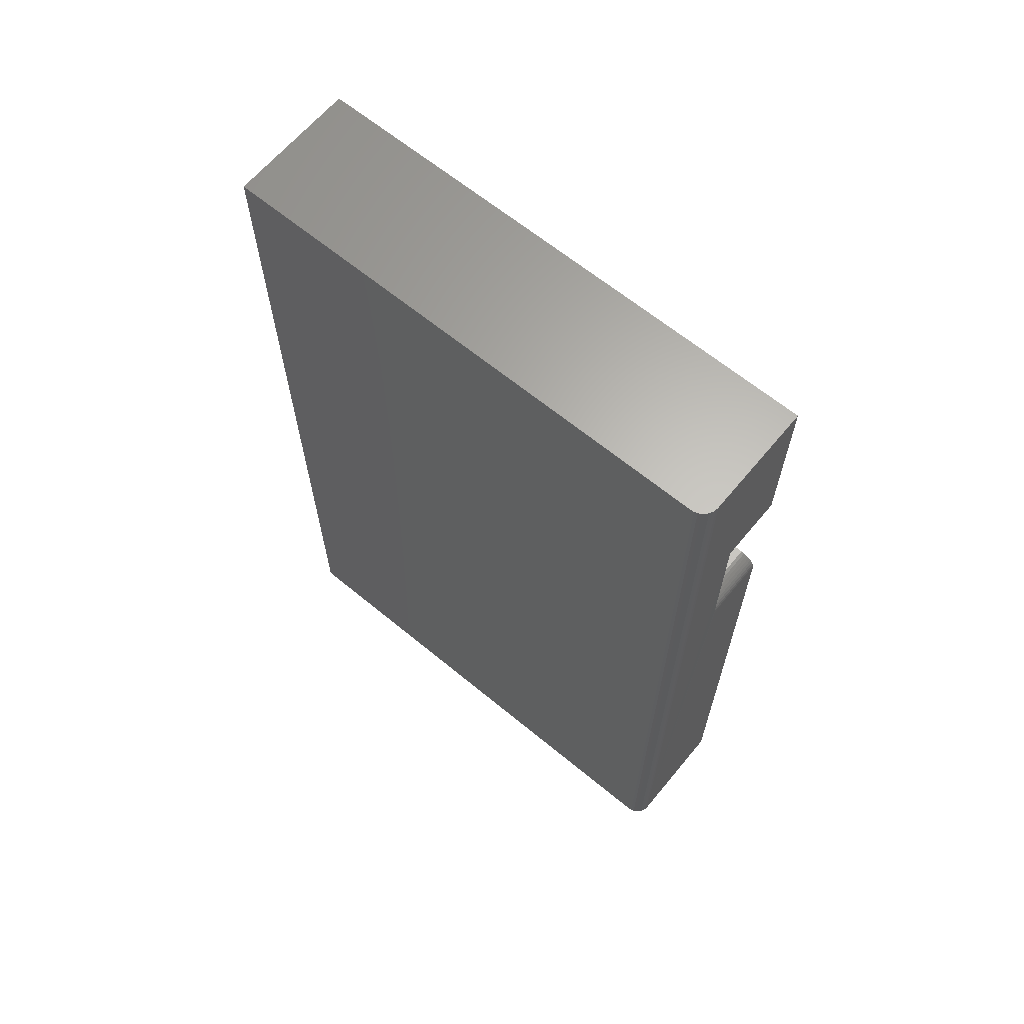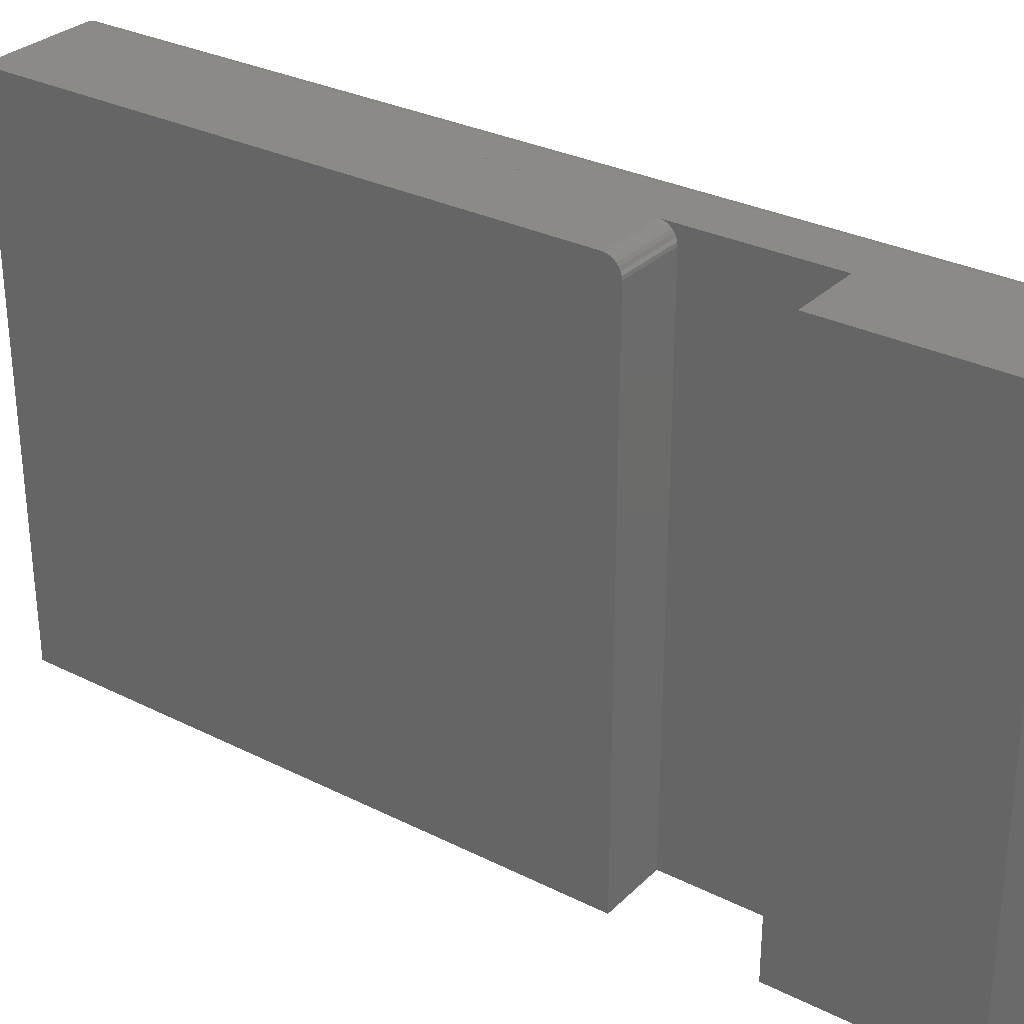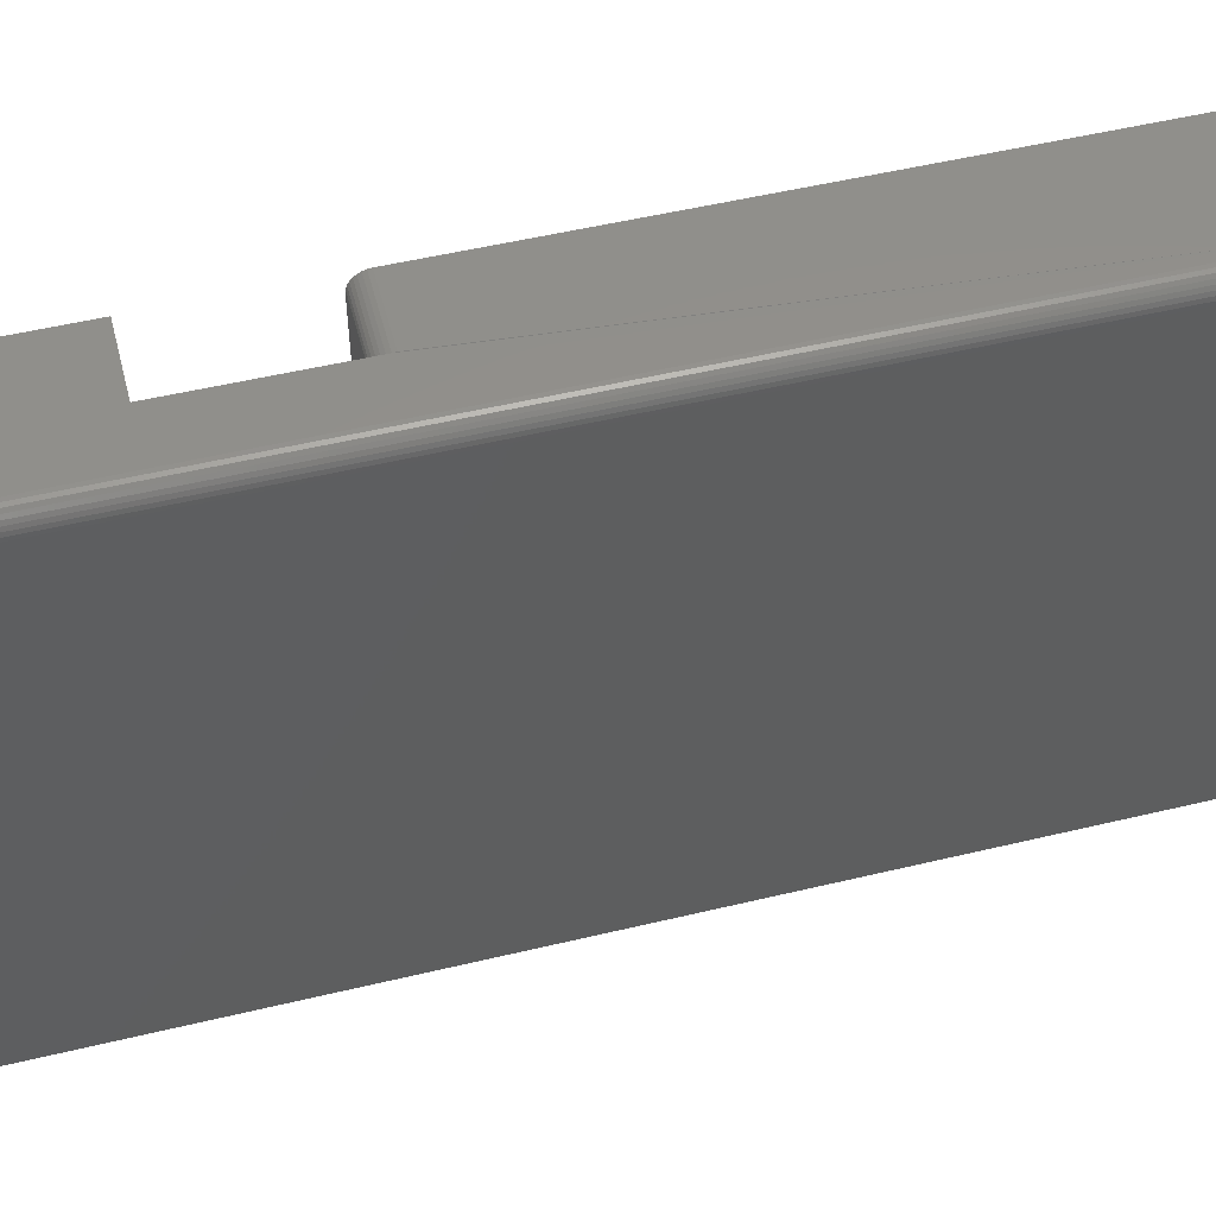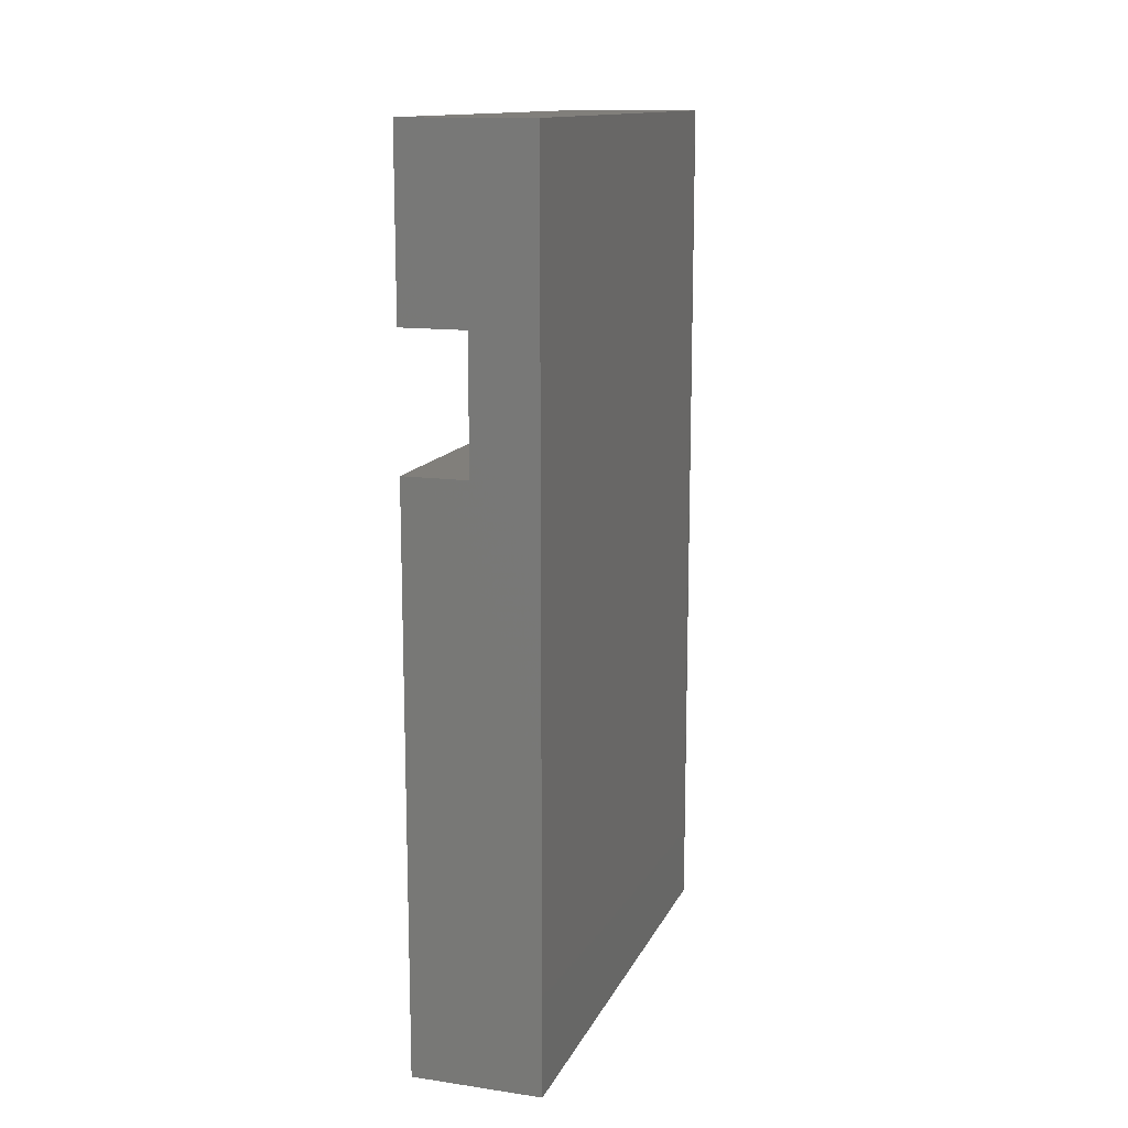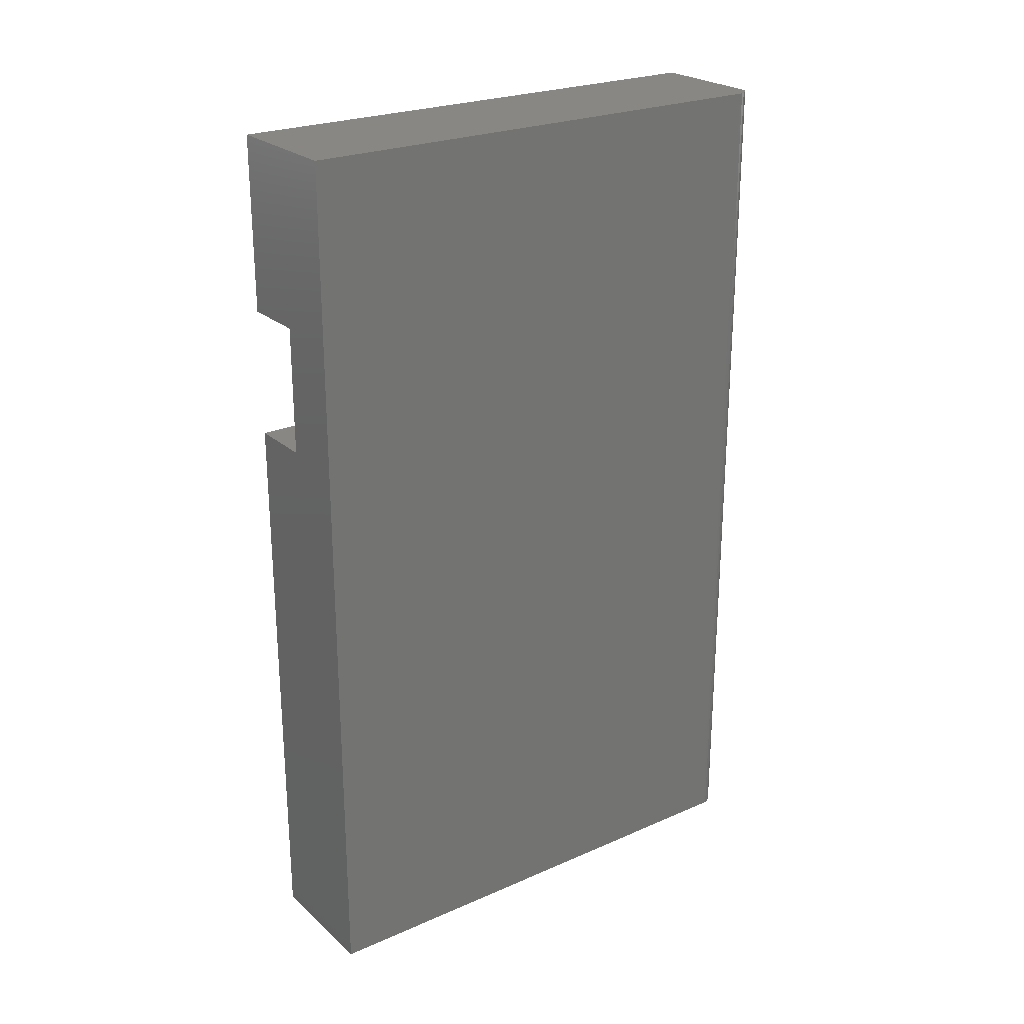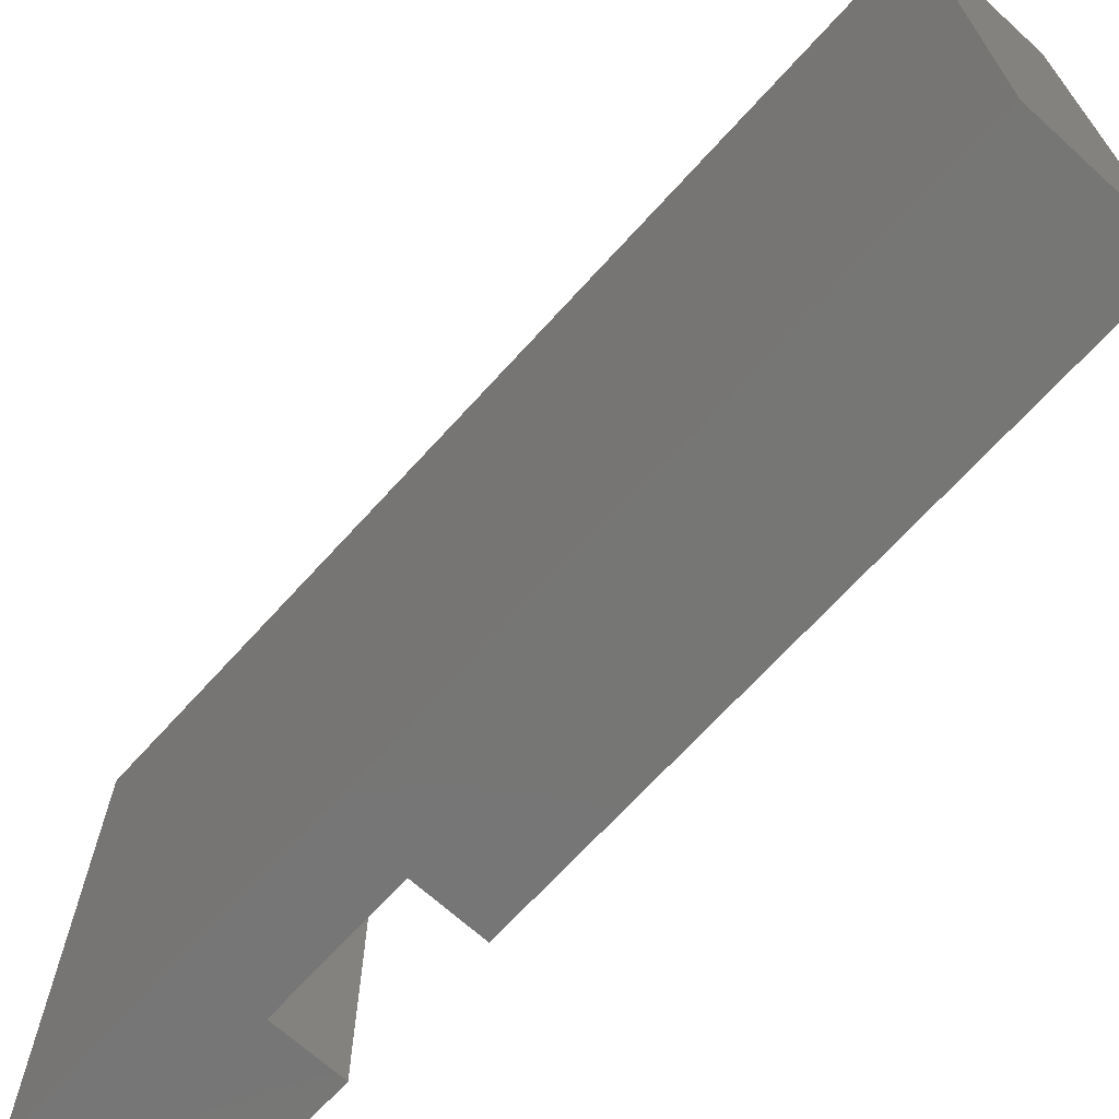
<metadata>
{"format":"stl","ext":"stl","renderer":"f3d","projection":"perspective","resolution":1024,"background":"white","views":[{"elev":64.5,"azim":129.7,"up":"+Z"},{"elev":30.2,"azim":-53.9,"up":"+Y"},{"elev":52.1,"azim":75.5,"up":"+Y"},{"elev":13.5,"azim":18.0,"up":"+Z"},{"elev":24.4,"azim":54.4,"up":"+Z"},{"elev":-68.5,"azim":137.8,"up":"+Y"}]}
</metadata>
<code>
# stl→obj: 48 verts, 92 faces
v -0.2266 1.11e-16 0.375
v -0.1345 1.161e-16 0.375
v -0.2266 -0.75 0.375
v -0.1345 -0.75 0.375
v -0.06579 8.925e-18 -0.625
v -0.2266 0 -0.625
v -0.2266 8.797e-17 0.1674
v -0.1345 9.308e-17 0.1674
v -0.1345 -0.0004503 0.1719
v -0.06579 1.477e-16 0.625
v -0.2266 1.388e-16 0.625
v -0.2266 -0.02344 0.1908
v -0.2266 -0.01447 0.189
v -0.2266 -0.75 0.1908
v -0.2266 -0.01887 0.1903
v -0.2266 -0.00395 0.1804
v -0.2266 -0.001784 0.1763
v -0.2266 -0.01042 0.1868
v -0.2266 -0.006865 0.1839
v -0.2266 -0.75 -0.625
v -0.2266 -0.0004503 0.1719
v -0.1345 -0.02344 0.1908
v -0.1345 -0.75 0.1908
v -0.1345 -0.001784 0.1763
v -0.1345 -0.00395 0.1804
v -0.1345 -0.006865 0.1839
v -0.1345 -0.01042 0.1868
v -0.1345 -0.01447 0.189
v -0.1345 -0.01887 0.1903
v -0.06122 -0.0004503 -0.625
v -0.06122 -0.0004503 0.625
v -0.05682 -0.001784 -0.625
v -0.05682 -0.001784 0.625
v -0.05277 -0.00395 -0.625
v -0.05277 -0.00395 0.625
v -0.04922 -0.006865 -0.625
v -0.04922 -0.006865 0.625
v -0.0463 -0.01042 -0.625
v -0.0463 -0.01042 0.625
v -0.04414 -0.01447 -0.625
v -0.04414 -0.01447 0.625
v -0.0428 -0.01887 -0.625
v -0.0428 -0.01887 0.625
v -0.04235 -0.02344 -0.625
v -0.04235 -0.02344 0.625
v -0.2266 -0.75 0.625
v -0.04235 -0.75 0.625
v -0.04235 -0.75 -0.625
f 1 2 3
f 3 2 4
f 5 6 7
f 5 7 8
f 5 8 9
f 5 9 2
f 5 2 10
f 1 11 2
f 2 11 10
f 12 13 14
f 12 15 13
f 16 17 18
f 18 19 16
f 20 14 21
f 20 21 7
f 20 7 6
f 21 14 13
f 21 13 18
f 21 18 17
f 22 12 23
f 23 12 14
f 2 9 24
f 2 24 25
f 2 25 26
f 2 26 27
f 2 27 28
f 2 28 29
f 2 29 22
f 2 22 23
f 2 23 4
f 5 10 30
f 30 10 31
f 30 31 32
f 32 31 33
f 32 33 34
f 34 33 35
f 34 35 36
f 36 35 37
f 36 37 38
f 38 37 39
f 38 39 40
f 40 39 41
f 40 41 42
f 42 41 43
f 42 43 44
f 44 43 45
f 8 7 9
f 9 7 21
f 9 21 24
f 24 21 17
f 24 17 25
f 25 17 16
f 25 16 26
f 26 16 19
f 26 19 27
f 27 19 18
f 27 18 28
f 28 18 13
f 28 13 29
f 29 13 15
f 29 15 22
f 22 15 12
f 35 41 39
f 35 39 37
f 46 47 45
f 46 45 43
f 46 43 11
f 43 41 35
f 43 35 33
f 43 33 31
f 43 31 10
f 43 10 11
f 48 44 47
f 47 44 45
f 5 32 6
f 5 30 32
f 38 40 34
f 34 36 38
f 20 6 42
f 20 42 44
f 20 44 48
f 42 6 32
f 42 32 34
f 42 34 40
f 48 47 4
f 48 4 23
f 48 23 14
f 48 14 20
f 3 4 46
f 46 4 47
f 46 11 3
f 3 11 1

</code>
